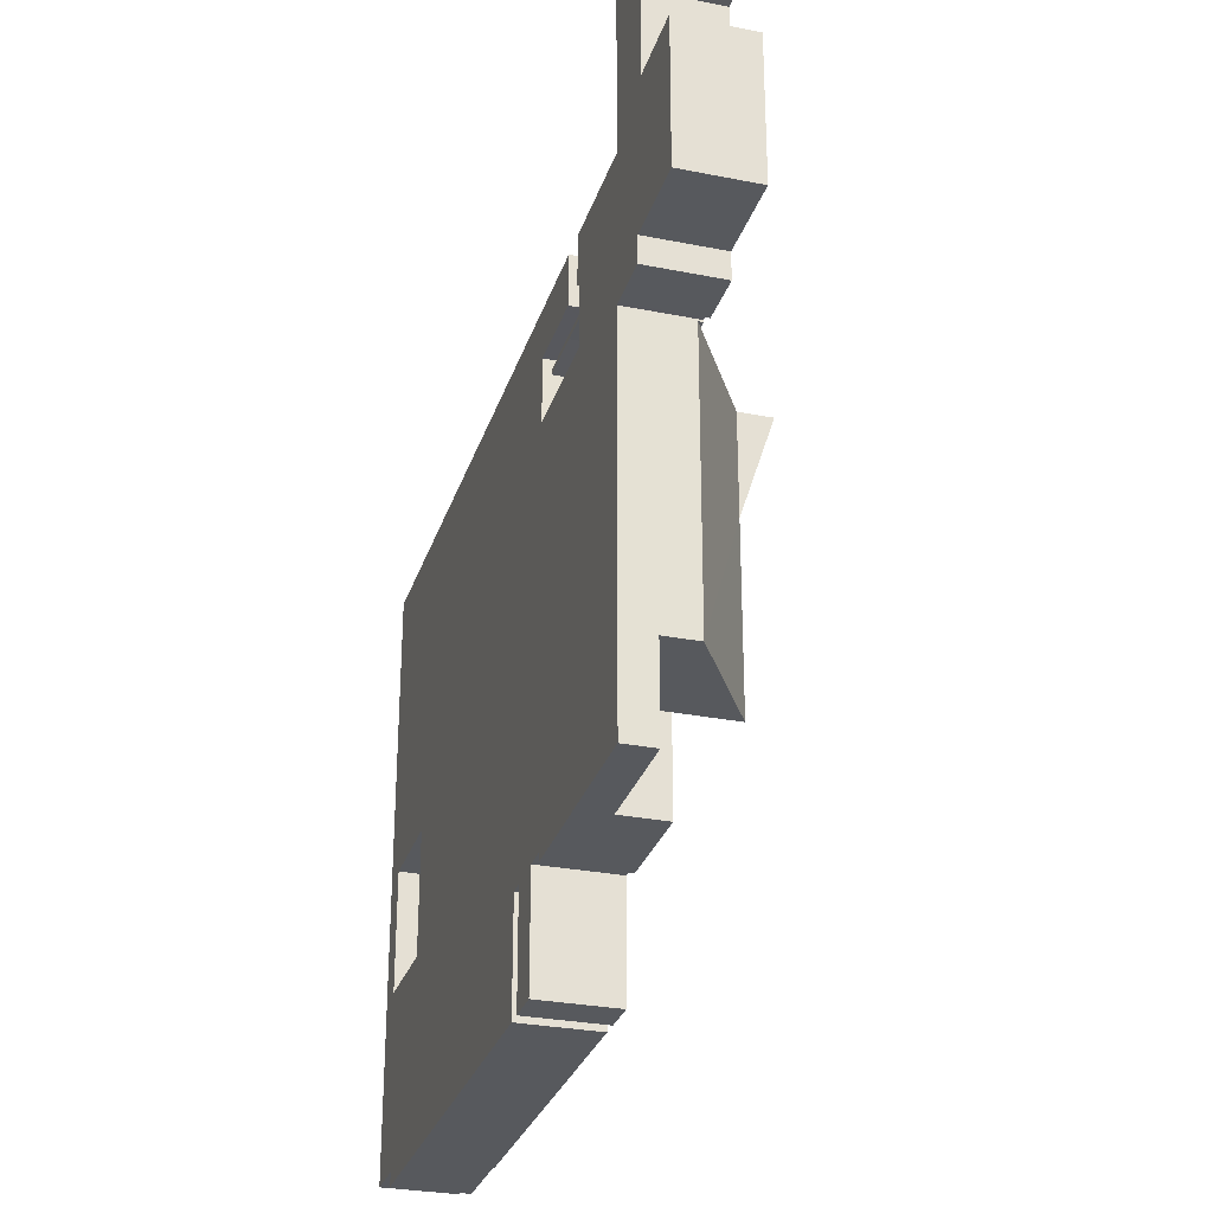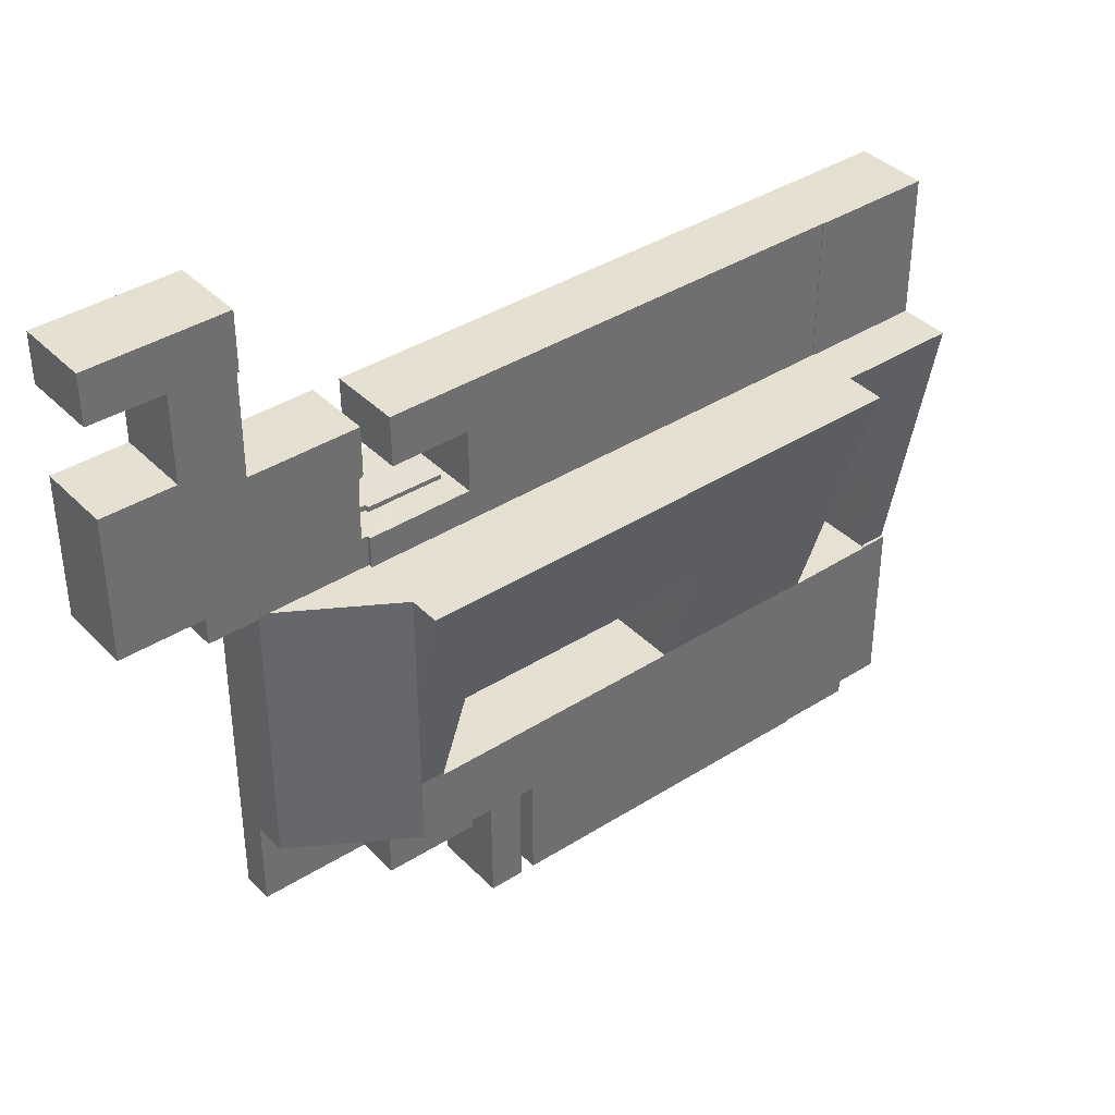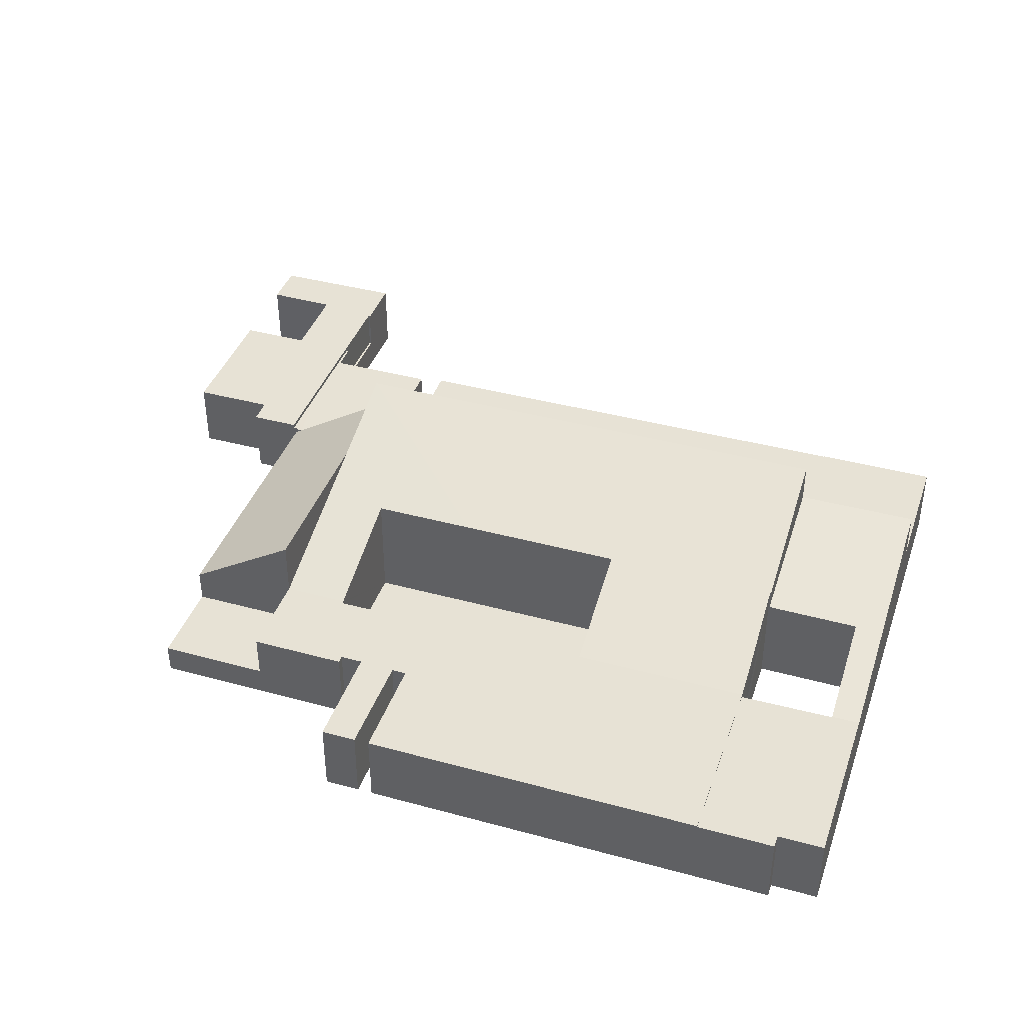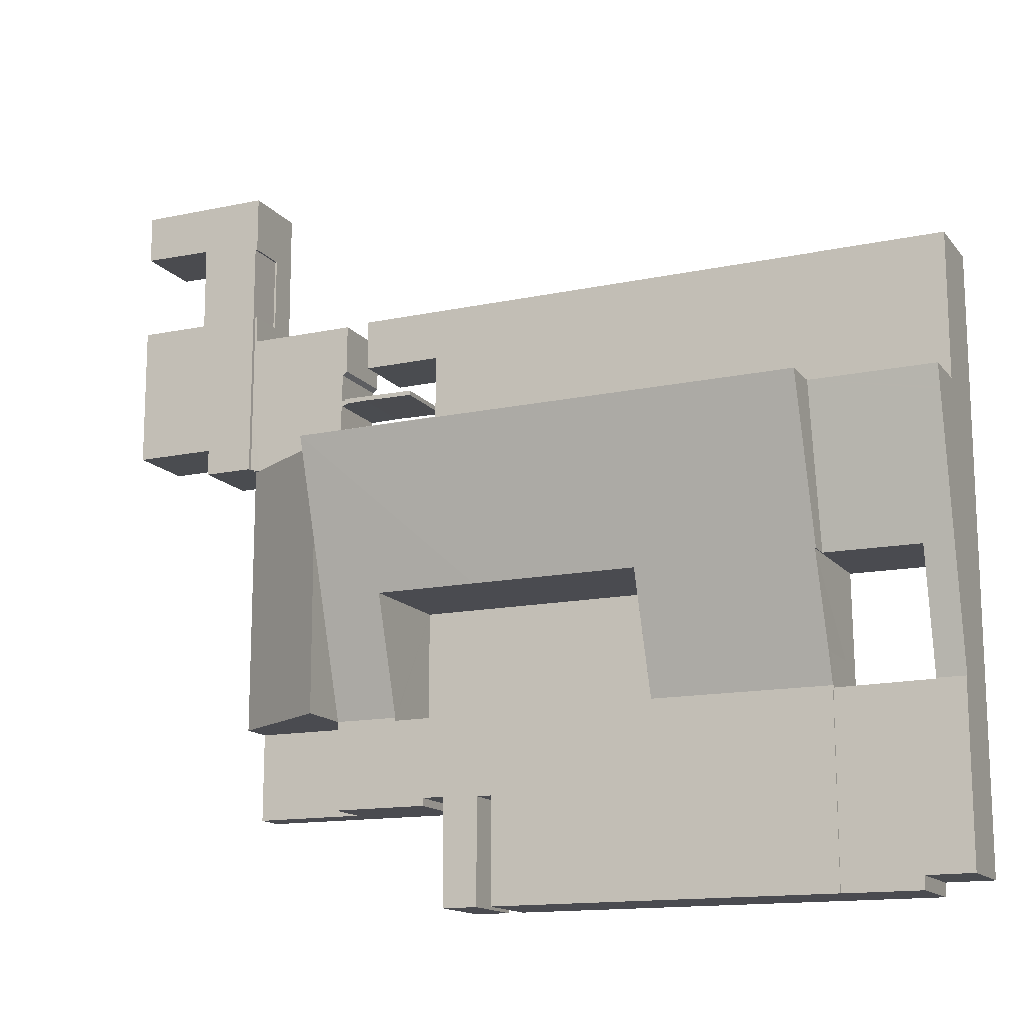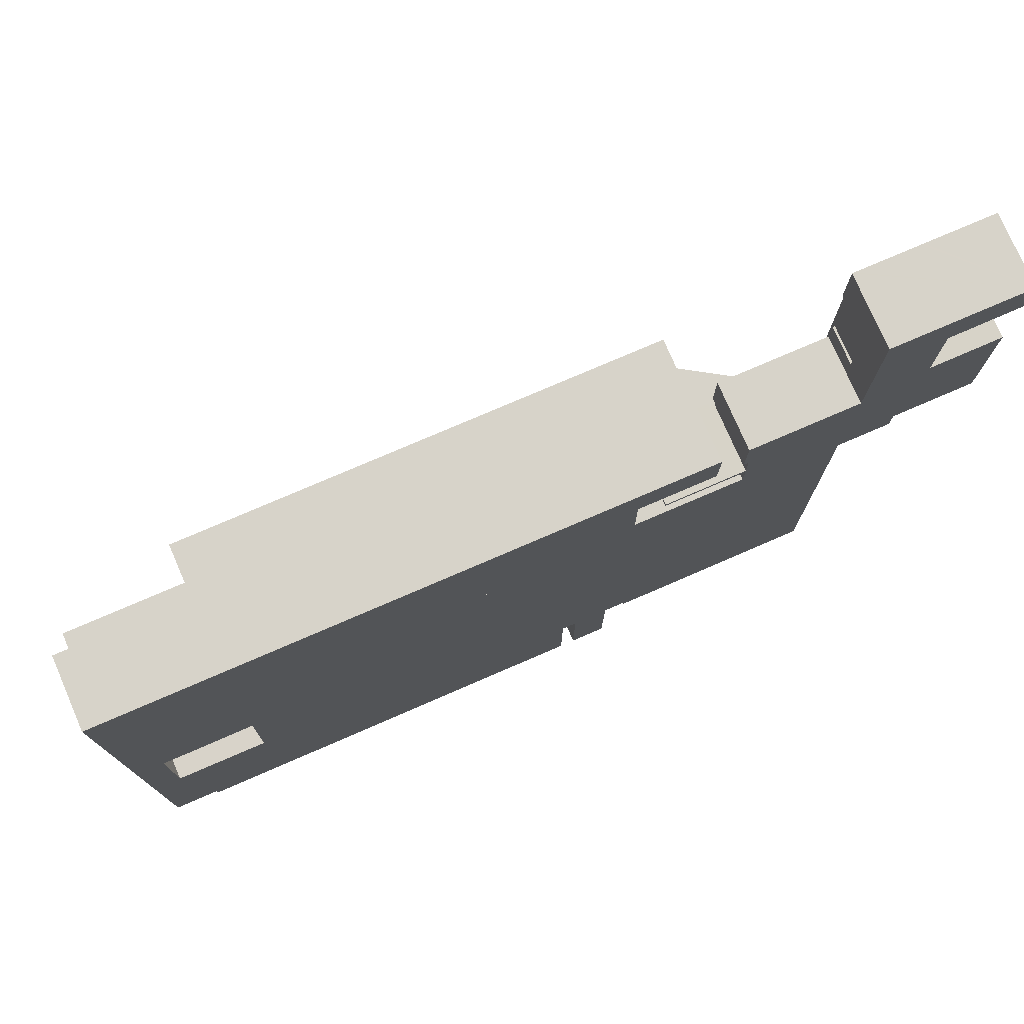
<metadata>
{"format":"obj","ext":"obj","renderer":"f3d","projection":"perspective","resolution":1024,"background":"white","views":[{"elev":-29.2,"azim":73.6,"up":"+Z"},{"elev":38.4,"azim":141.3,"up":"+Z"},{"elev":40.2,"azim":-161.5,"up":"+Y"},{"elev":-14.6,"azim":-155.6,"up":"+Z"},{"elev":76.5,"azim":-23.4,"up":"+Z"}]}
</metadata>
<code>
v  6.435 3.81 23.65
v  0.025 3.81 31.19
v  6.438 3.81 31.17
v  0.019 3.81 23.92
v  0.019 3.81 23.68
v  0.019 -1.45e-15 23.68
v  0.025 -1.91e-15 31.19
v  0.019 -1.465e-15 23.92
v  6.438 -1.909e-15 31.17
v  6.435 -1.448e-15 23.65
v  29.28 3.78 26.87
v  32 3.78 26.66
v  29.29 3.78 26.64
v  31.98 3.78 26.9
v  33.24 3.78 26.64
v  33.24 3.78 26.91
v  33.24 -1.647e-15 26.91
v  31.98 -1.647e-15 26.9
v  29.28 -1.646e-15 26.87
v  33.24 -1.631e-15 26.64
v  32 -1.633e-15 26.66
v  29.29 -1.631e-15 26.64
v  2.419 3.84 -0.695
v  2.409 3.84 -0.005
v  6.423 3.84 -0.688
v  6.426 3.84 4.406
v  6.409 3.84 9.144
v  6.428 3.84 9.144
v  6.408 3.84 9.035
v  1.476 3.84 9.091
v  0.007 3.84 9.129
v  0 3.84 2.351e-16
v  1.476 3.84 9.133
v  1.476 -5.592e-16 9.133
v  1.476 -5.567e-16 9.091
v  6.428 -5.599e-16 9.144
v  6.426 -2.698e-16 4.406
v  6.423 4.213e-17 -0.688
v  2.409 3.062e-19 -0.005
v  0 0 0
v  2.419 4.256e-17 -0.695
v  0.007 -5.59e-16 9.129
v  6.408 -5.532e-16 9.035
v  6.409 -5.599e-16 9.144
v  6.409 3.682 9.144
v  6.428 3.682 9.144
v  6.429 -6.575e-16 10.74
v  6.429 3.985 10.74
v  38.97 1.59 4.597
v  33.21 1.59 9.204
v  38.97 1.59 9.217
v  33.2 1.59 4.574
v  33.2 -2.801e-16 4.574
v  33.21 -5.636e-16 9.204
v  38.97 -5.644e-16 9.217
v  38.97 -2.815e-16 4.597
v  39.02 1.59 32.51
v  39.13 1.59 36.46
v  39.13 1.59 32.51
v  39.02 1.59 36.46
v  39.02 -1.991e-15 32.51
v  39.02 -2.233e-15 36.46
v  39.13 -2.233e-15 36.46
v  39.13 -1.991e-15 32.51
v  38.56 3.575 23.54
v  38.95 3.57 23.64
v  38.95 3.57 23.54
v  33.23 3.57 25.19
v  33.53 3.57 25.19
v  33.23 3.57 23.56
v  33.24 3.57 26.64
v  33.53 3.57 26.91
v  33.54 3.57 26.63
v  33.24 3.57 26.91
v  39.14 3.57 26.86
v  39.14 3.57 23.64
v  39.02 3.57 31.08
v  33.5 3.57 28.36
v  33.26 3.57 31.09
v  33.25 3.57 28.55
v  39.13 3.57 32.51
v  39.02 3.57 32.51
v  33.53 -1.648e-15 26.91
v  33.5 -1.736e-15 28.36
v  33.25 -1.748e-15 28.55
v  33.26 -1.904e-15 31.09
v  39.02 -1.903e-15 31.08
v  33.23 -1.443e-15 23.56
v  33.23 -1.542e-15 25.19
v  33.53 -1.542e-15 25.19
v  33.54 -1.631e-15 26.63
v  39.14 -1.645e-15 26.86
v  39.14 -1.448e-15 23.64
v  38.95 -1.448e-15 23.64
v  38.95 -1.441e-15 23.54
v  38.56 -1.441e-15 23.54
v  0.007 3.678 9.129
v  1.509 4.868 15.39
v  1.476 3.679 9.133
v  0.018 6.203 22.42
v  6.435 6.438 23.65
v  6.431 4.875 15.42
v  0.018 6.227 22.55
v  0.019 6.442 23.68
v  0.018 -1.373e-15 22.42
v  0.018 -1.381e-15 22.55
v  6.431 -9.444e-16 15.42
v  1.509 -9.425e-16 15.39
v  33.23 3.78 23.56
v  32.02 3.78 25.2
v  33.23 3.78 25.19
v  6.435 3.78 23.65
v  29.3 3.78 25.22
v  27.75 3.78 25.23
v  6.438 3.78 31.17
v  31.84 3.78 28.48
v  31.88 3.78 31.1
v  29.24 3.78 28.49
v  27.73 3.78 28.5
v  31.88 -1.904e-15 31.1
v  27.75 -1.545e-15 25.23
v  29.3 -1.544e-15 25.22
v  32.02 -1.543e-15 25.2
v  31.84 -1.744e-15 28.48
v  27.73 -1.745e-15 28.5
v  29.24 -1.744e-15 28.49
v  33.22 6.883 18.44
v  33.23 6.875 23.56
v  38.95 3.333 23.54
v  38.97 3.32 9.217
v  33.21 6.889 9.204
v  33.22 -1.129e-15 18.44
v  39.02 3.783 39.44
v  39.13 3.783 36.46
v  39.02 3.783 36.46
v  39.14 3.783 26.86
v  41.77 3.783 23.64
v  39.14 3.783 23.64
v  39.13 3.783 32.51
v  39.12 3.783 39.44
v  40.55 3.783 39.43
v  41.77 3.783 25.01
v  42.39 3.783 25.01
v  42.35 3.783 32.38
v  42.35 3.783 32.5
v  42.38 3.783 39.43
v  42.36 3.783 36.45
v  42.37 3.783 36.85
v  42.38 3.783 36.85
v  46.11 3.783 36.9
v  42.52 3.783 39.43
v  46.11 3.783 39.41
v  46.09 3.783 24.99
v  42.38 3.783 32.38
v  46.09 3.783 26.85
v  46.1 3.783 32.39
v  46.11 -2.413e-15 39.41
v  42.52 -2.414e-15 39.43
v  40.55 -2.415e-15 39.43
v  39.02 -2.415e-15 39.44
v  42.38 -2.414e-15 39.43
v  39.12 -2.415e-15 39.44
v  42.35 -1.983e-15 32.38
v  46.1 -1.983e-15 32.39
v  42.38 -1.983e-15 32.38
v  46.11 -2.26e-15 36.9
v  42.37 -2.257e-15 36.85
v  42.36 -2.232e-15 36.45
v  42.35 -1.99e-15 32.5
v  46.09 -1.644e-15 26.85
v  46.09 -1.53e-15 24.99
v  41.77 -1.531e-15 25.01
v  41.77 -1.447e-15 23.64
v  42.38 -2.257e-15 36.85
v  42.39 -1.531e-15 25.01
v  28.2 3.902 4.955
v  33.2 3.902 4.574
v  28.2 3.902 4.554
v  27.04 3.902 4.443
v  27.01 3.902 -0.651
v  25.16 3.902 4.877
v  25.16 3.902 4.44
v  25.18 3.902 -0.654
v  15.7 3.902 9.165
v  15.7 3.902 9.1
v  6.428 3.902 9.144
v  24.39 3.902 4.438
v  24.39 3.902 -0.655
v  6.426 3.902 4.406
v  6.423 3.902 -0.688
v  33.21 3.902 9.204
v  29.84 3.902 9.197
v  29.84 3.902 9.04
v  27.04 3.902 4.956
v  24.39 3.902 4.874
v  29.86 5.904 15.4
v  6.429 4.411 10.74
v  6.485 5.905 15.42
v  6.435 8.53 23.65
v  15.74 5.899 15.39
v  33.23 8.53 23.56
v  15.72 4.936 12.37
v  24.45 5.906 15.39
v  6.431 5.905 15.42
v  27.04 -3.035e-16 4.956
v  27.01 3.986e-17 -0.651
v  27.04 -2.721e-16 4.443
v  24.39 -2.984e-16 4.874
v  24.39 4.011e-17 -0.655
v  24.39 -2.717e-16 4.438
v  28.2 -2.789e-16 4.554
v  28.2 -3.034e-16 4.955
v  25.18 4.005e-17 -0.654
v  25.16 -2.986e-16 4.877
v  6.485 -9.444e-16 15.42
v  25.16 -2.719e-16 4.44
v  15.74 -9.422e-16 15.39
v  24.45 -9.427e-16 15.39
v  29.86 -9.43e-16 15.4
v  29.84 -5.632e-16 9.197
v  29.84 -5.535e-16 9.04
v  15.7 -5.572e-16 9.1
v  15.72 -7.573e-16 12.37
v  15.7 -5.612e-16 9.165
g defaultobject
f 1 2 3
f 2 1 4
f 4 1 5
f 6 4 5
f 4 6 2
f 2 6 7
f 7 6 8
f 7 3 2
f 3 7 9
f 9 1 3
f 1 9 10
f 10 5 1
f 5 10 6
f 8 9 7
f 9 8 6
f 9 6 10
f 11 12 13
f 12 11 14
f 12 14 15
f 15 14 16
f 14 17 16
f 17 14 11
f 17 11 18
f 18 11 19
f 17 15 16
f 15 17 20
f 20 12 15
f 12 20 21
f 21 13 12
f 13 21 22
f 22 11 13
f 11 22 19
f 18 20 17
f 20 18 21
f 21 18 19
f 21 19 22
f 23 24 25
f 26 27 28
f 27 26 29
f 29 26 30
f 30 26 31
f 31 26 32
f 32 26 24
f 24 26 25
f 31 33 30
f 34 30 33
f 30 34 35
f 36 26 28
f 26 36 37
f 26 37 25
f 25 37 38
f 39 32 24
f 32 39 40
f 38 23 25
f 23 38 41
f 40 31 32
f 31 40 42
f 43 27 29
f 27 43 44
f 41 24 23
f 24 41 39
f 42 33 31
f 33 42 34
f 35 29 30
f 29 35 43
f 44 28 27
f 28 44 36
f 37 41 38
f 41 37 39
f 39 37 40
f 40 37 43
f 43 37 36
f 43 36 44
f 40 35 42
f 35 40 43
f 42 35 34
f 36 45 46
f 45 36 44
f 45 47 48
f 47 45 44
f 47 46 48
f 46 47 36
f 49 50 51
f 50 49 52
f 53 50 52
f 50 53 54
f 54 51 50
f 51 54 55
f 55 49 51
f 49 55 56
f 56 52 49
f 52 56 53
f 56 54 53
f 54 56 55
f 57 58 59
f 58 57 60
f 61 60 57
f 60 61 62
f 62 58 60
f 58 62 63
f 63 59 58
f 59 63 64
f 64 57 59
f 57 64 61
f 64 62 61
f 62 64 63
f 65 66 67
f 68 69 70
f 71 72 73
f 72 71 74
f 66 75 76
f 75 66 65
f 75 65 70
f 75 70 77
f 77 70 69
f 77 69 73
f 77 73 78
f 77 78 79
f 78 73 72
f 79 78 80
f 77 81 75
f 81 77 82
f 83 78 72
f 78 83 84
f 85 79 80
f 79 85 86
f 87 82 77
f 82 87 61
f 88 68 70
f 68 88 89
f 90 73 69
f 73 90 91
f 20 74 71
f 74 20 17
f 84 80 78
f 80 84 85
f 86 77 79
f 77 86 87
f 61 81 82
f 81 61 64
f 89 69 68
f 69 89 90
f 17 72 74
f 72 17 83
f 64 75 81
f 75 64 92
f 75 92 76
f 76 92 93
f 94 67 66
f 67 94 95
f 93 66 76
f 66 93 94
f 95 65 67
f 65 95 70
f 70 95 88
f 88 95 96
f 91 71 73
f 71 91 20
f 64 87 92
f 87 64 61
f 96 95 94
f 92 94 93
f 94 92 96
f 96 92 88
f 88 92 87
f 88 87 90
f 90 87 91
f 91 87 84
f 84 87 86
f 91 84 83
f 84 86 85
f 83 20 91
f 20 83 17
f 89 88 90
f 97 98 99
f 98 97 100
f 98 101 102
f 101 98 100
f 101 100 103
f 101 103 104
f 42 100 97
f 100 42 105
f 100 105 103
f 103 105 104
f 104 105 106
f 104 106 6
f 6 101 104
f 101 6 10
f 10 102 101
f 102 10 107
f 108 99 98
f 99 108 34
f 107 98 102
f 98 107 108
f 34 97 99
f 97 34 42
f 106 10 6
f 10 106 105
f 10 105 108
f 108 105 42
f 108 42 34
f 107 10 108
f 109 110 111
f 110 109 112
f 110 112 113
f 113 112 114
f 114 112 115
f 116 115 117
f 115 116 118
f 115 118 119
f 115 119 114
f 9 117 115
f 117 9 120
f 121 113 114
f 113 121 110
f 110 121 122
f 110 122 111
f 111 122 123
f 111 123 89
f 120 116 117
f 116 120 124
f 125 114 119
f 114 125 121
f 89 109 111
f 109 89 88
f 124 118 116
f 118 124 119
f 119 124 125
f 125 124 126
f 88 112 109
f 112 88 10
f 10 115 112
f 115 10 9
f 121 125 9
f 120 9 125
f 126 120 125
f 124 120 126
f 10 88 9
f 121 9 88
f 122 121 88
f 123 122 88
f 89 123 88
f 65 127 128
f 127 65 129
f 127 129 130
f 127 130 131
f 54 127 131
f 127 54 132
f 127 132 128
f 128 132 88
f 88 65 128
f 65 88 96
f 65 96 129
f 129 96 95
f 95 130 129
f 130 95 55
f 130 54 131
f 54 130 55
f 132 96 88
f 96 132 95
f 95 132 55
f 55 132 54
f 133 134 135
f 136 137 138
f 137 136 139
f 137 139 134
f 137 134 133
f 137 133 140
f 137 140 141
f 137 141 142
f 142 141 143
f 143 141 144
f 144 141 145
f 145 141 146
f 145 146 147
f 147 146 148
f 148 146 149
f 149 146 150
f 150 146 151
f 150 151 152
f 144 153 143
f 153 144 154
f 153 154 155
f 155 154 156
f 151 157 152
f 157 151 146
f 157 146 141
f 157 141 140
f 157 140 133
f 157 133 158
f 158 133 159
f 159 133 160
f 158 159 161
f 159 160 162
f 163 154 144
f 154 163 156
f 156 163 164
f 164 163 165
f 157 150 152
f 150 157 166
f 167 147 148
f 147 167 145
f 145 167 168
f 145 168 169
f 145 169 144
f 144 169 163
f 164 155 156
f 155 164 170
f 155 170 153
f 153 170 171
f 172 137 142
f 137 172 173
f 166 149 150
f 149 166 148
f 148 166 167
f 167 166 174
f 171 143 153
f 143 171 142
f 142 171 175
f 142 175 172
f 173 138 137
f 138 173 93
f 63 135 134
f 135 63 62
f 93 136 138
f 136 93 92
f 136 92 139
f 139 92 64
f 139 64 134
f 134 64 63
f 62 133 135
f 133 62 160
f 173 92 93
f 92 173 172
f 92 172 175
f 92 175 171
f 92 171 170
f 92 170 64
f 64 170 163
f 163 170 165
f 165 170 164
f 163 63 64
f 63 163 169
f 63 169 168
f 63 160 62
f 160 63 168
f 160 168 167
f 160 167 174
f 160 174 166
f 160 166 159
f 159 166 158
f 158 166 157
f 160 159 162
f 159 158 161
f 176 177 178
f 179 180 181
f 182 181 180
f 183 182 180
f 184 185 186
f 187 186 185
f 188 186 187
f 189 186 188
f 190 189 188
f 191 177 192
f 193 192 177
f 185 193 177
f 176 185 177
f 194 185 176
f 179 185 194
f 181 185 179
f 195 185 181
f 187 185 195
f 192 196 191
f 186 197 184
f 198 184 197
f 199 184 198
f 200 184 199
f 201 200 199
f 202 184 200
f 203 200 201
f 196 203 201
f 191 196 201
f 127 191 201
f 198 204 199
f 88 127 201
f 127 88 132
f 127 132 191
f 191 132 54
f 191 54 177
f 177 54 53
f 205 179 194
f 179 205 180
f 180 205 206
f 206 205 207
f 208 187 195
f 187 208 188
f 188 208 209
f 209 208 210
f 53 178 177
f 178 53 211
f 212 194 176
f 194 212 205
f 206 183 180
f 183 206 213
f 214 195 181
f 195 214 208
f 209 190 188
f 190 209 38
f 215 204 198
f 204 215 107
f 211 176 178
f 176 211 212
f 213 182 183
f 182 213 216
f 182 216 181
f 181 216 214
f 38 189 190
f 189 38 37
f 189 37 186
f 186 37 36
f 186 36 197
f 197 36 198
f 198 36 47
f 198 47 215
f 204 10 199
f 10 204 107
f 10 201 199
f 201 10 88
f 203 217 200
f 217 203 218
f 218 203 196
f 218 196 219
f 192 219 196
f 219 192 193
f 219 193 220
f 220 193 221
f 222 193 185
f 193 222 221
f 217 202 200
f 202 217 184
f 184 217 223
f 184 223 185
f 185 223 222
f 222 223 224
f 107 88 10
f 88 107 215
f 88 215 47
f 88 47 36
f 88 36 37
f 88 37 38
f 88 38 208
f 208 38 209
f 208 209 210
f 213 205 216
f 205 213 207
f 207 213 206
f 208 132 88
f 132 208 214
f 132 214 216
f 132 216 54
f 54 216 205
f 54 205 212
f 54 212 211
f 54 211 53

</code>
